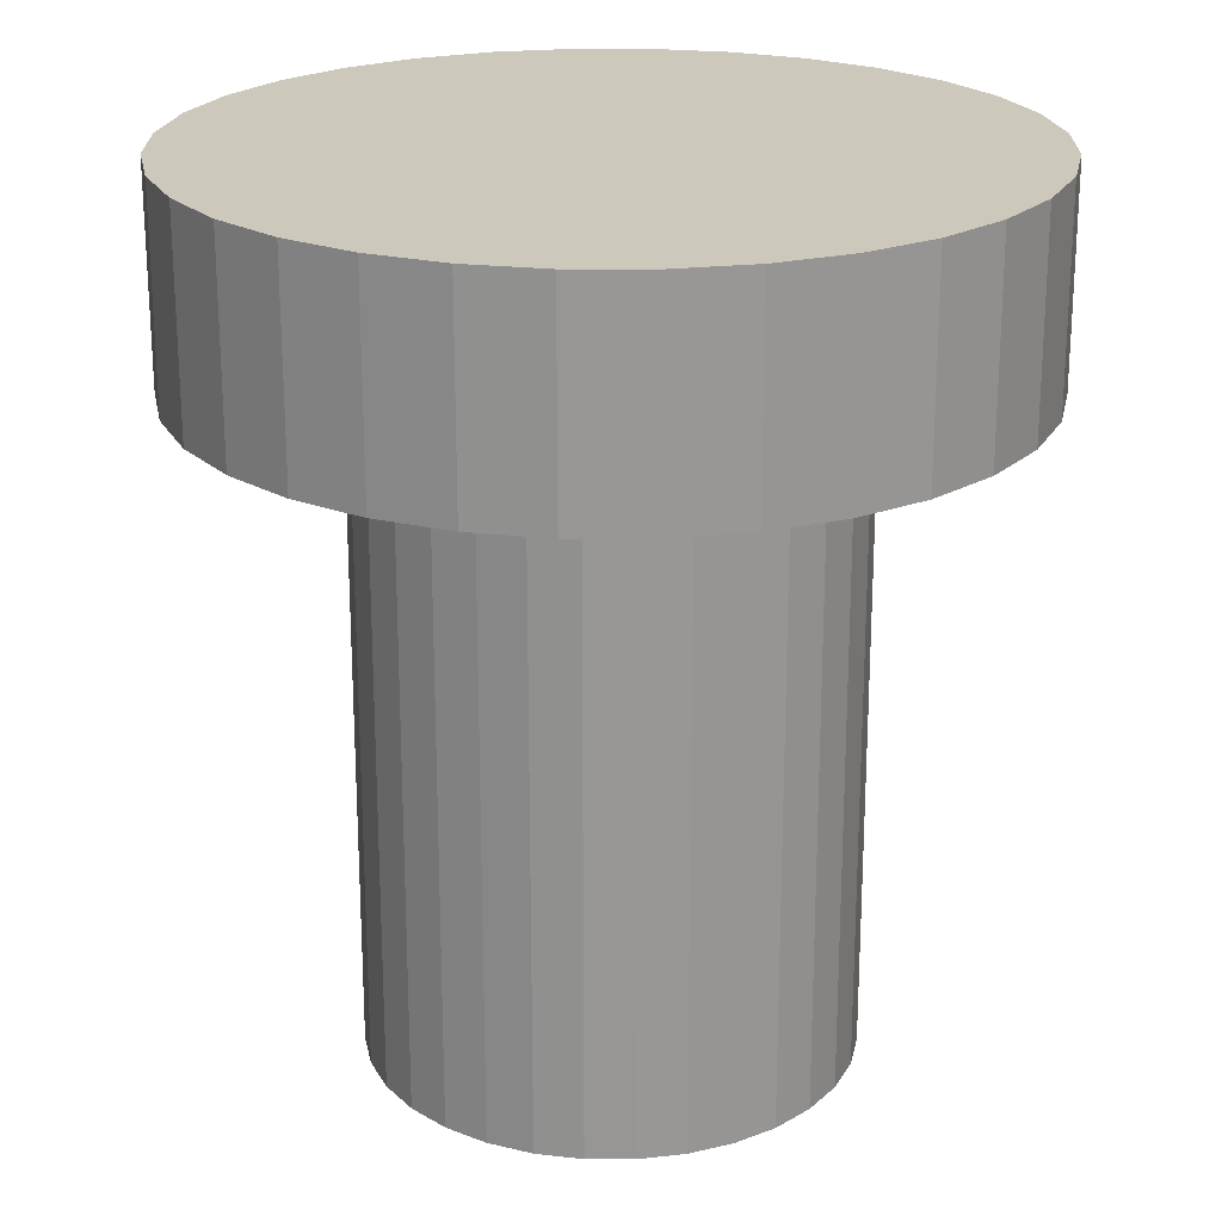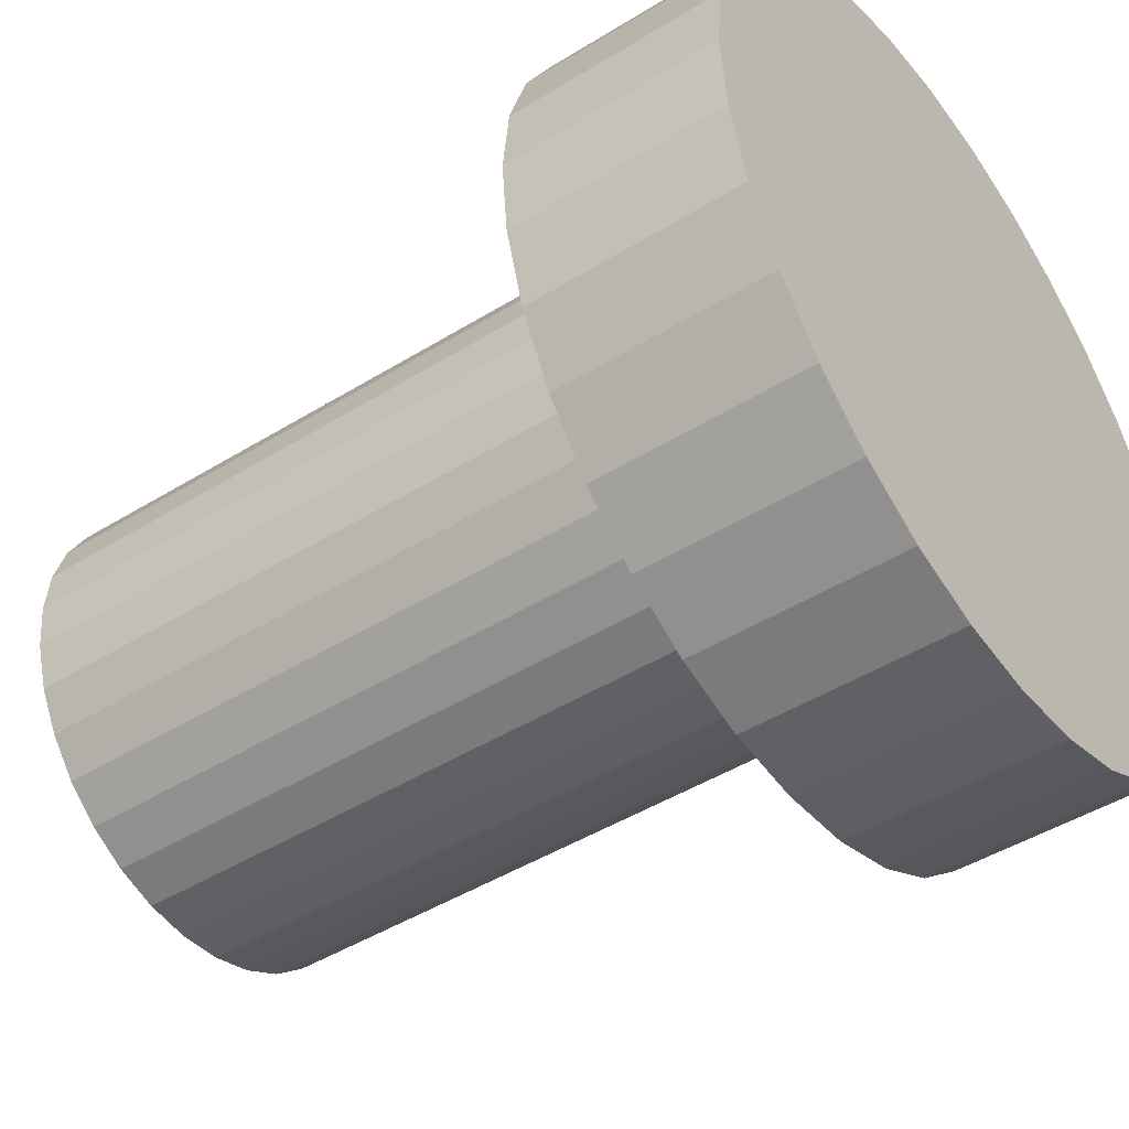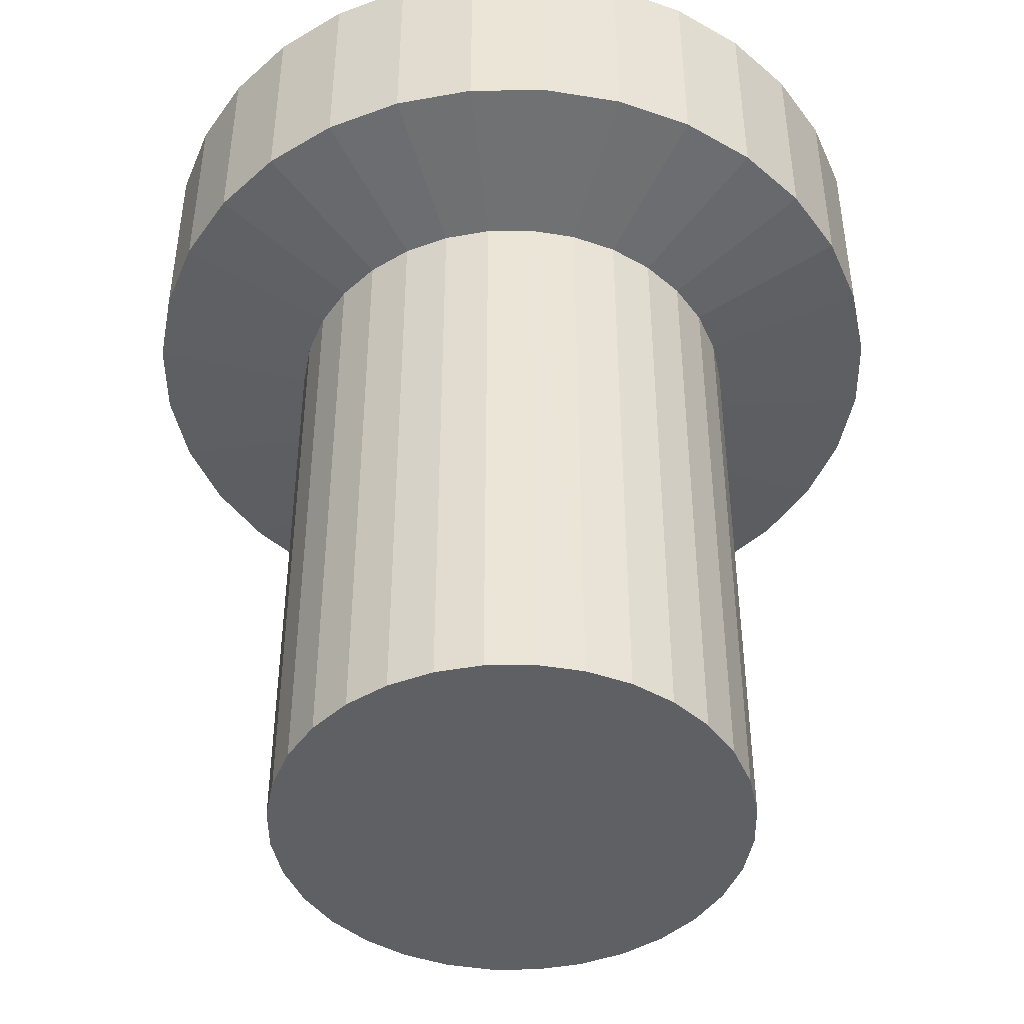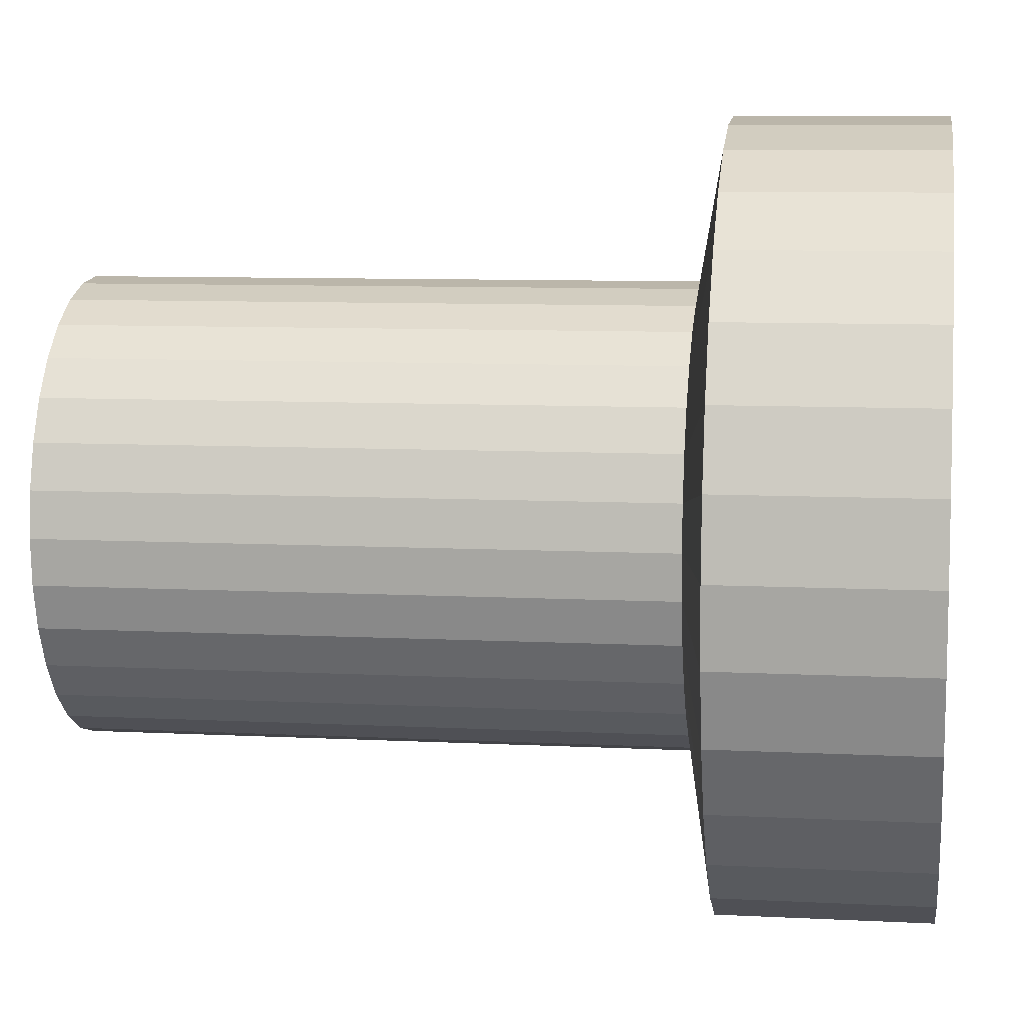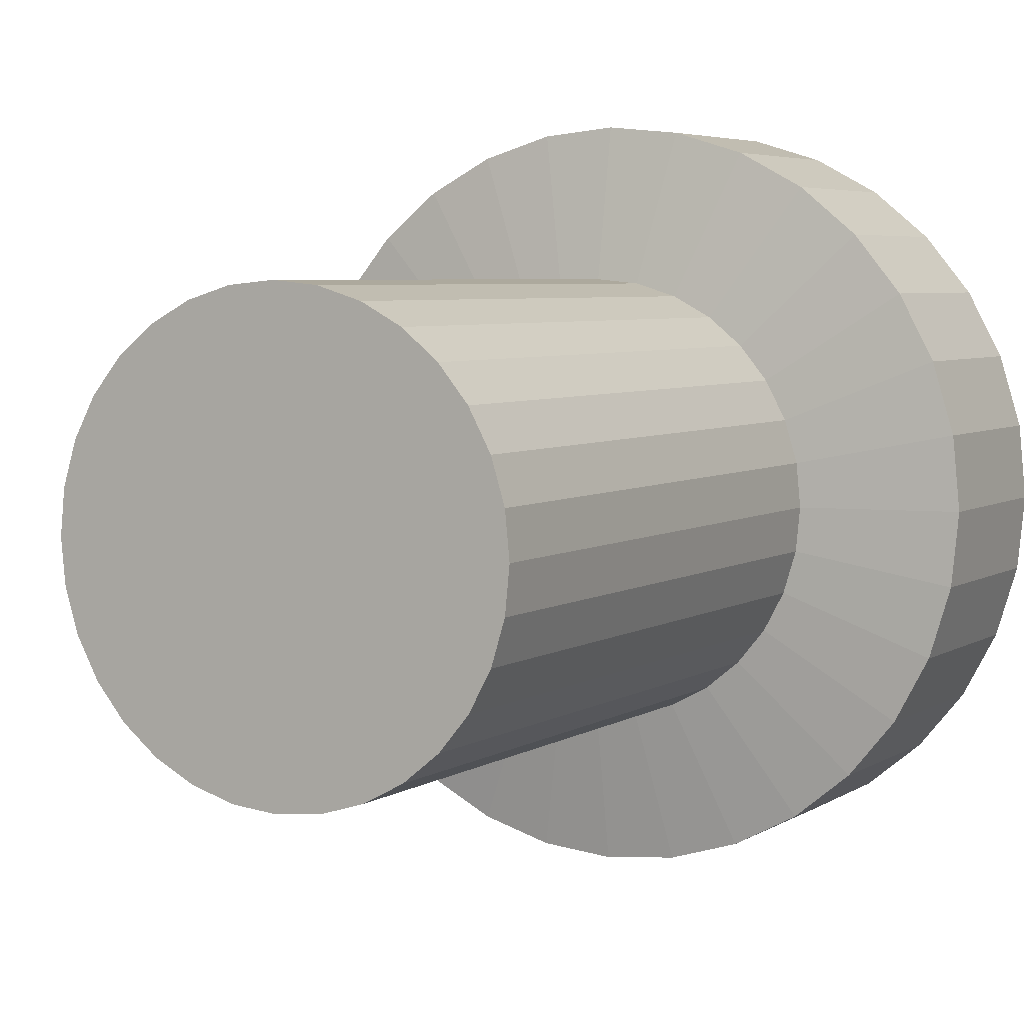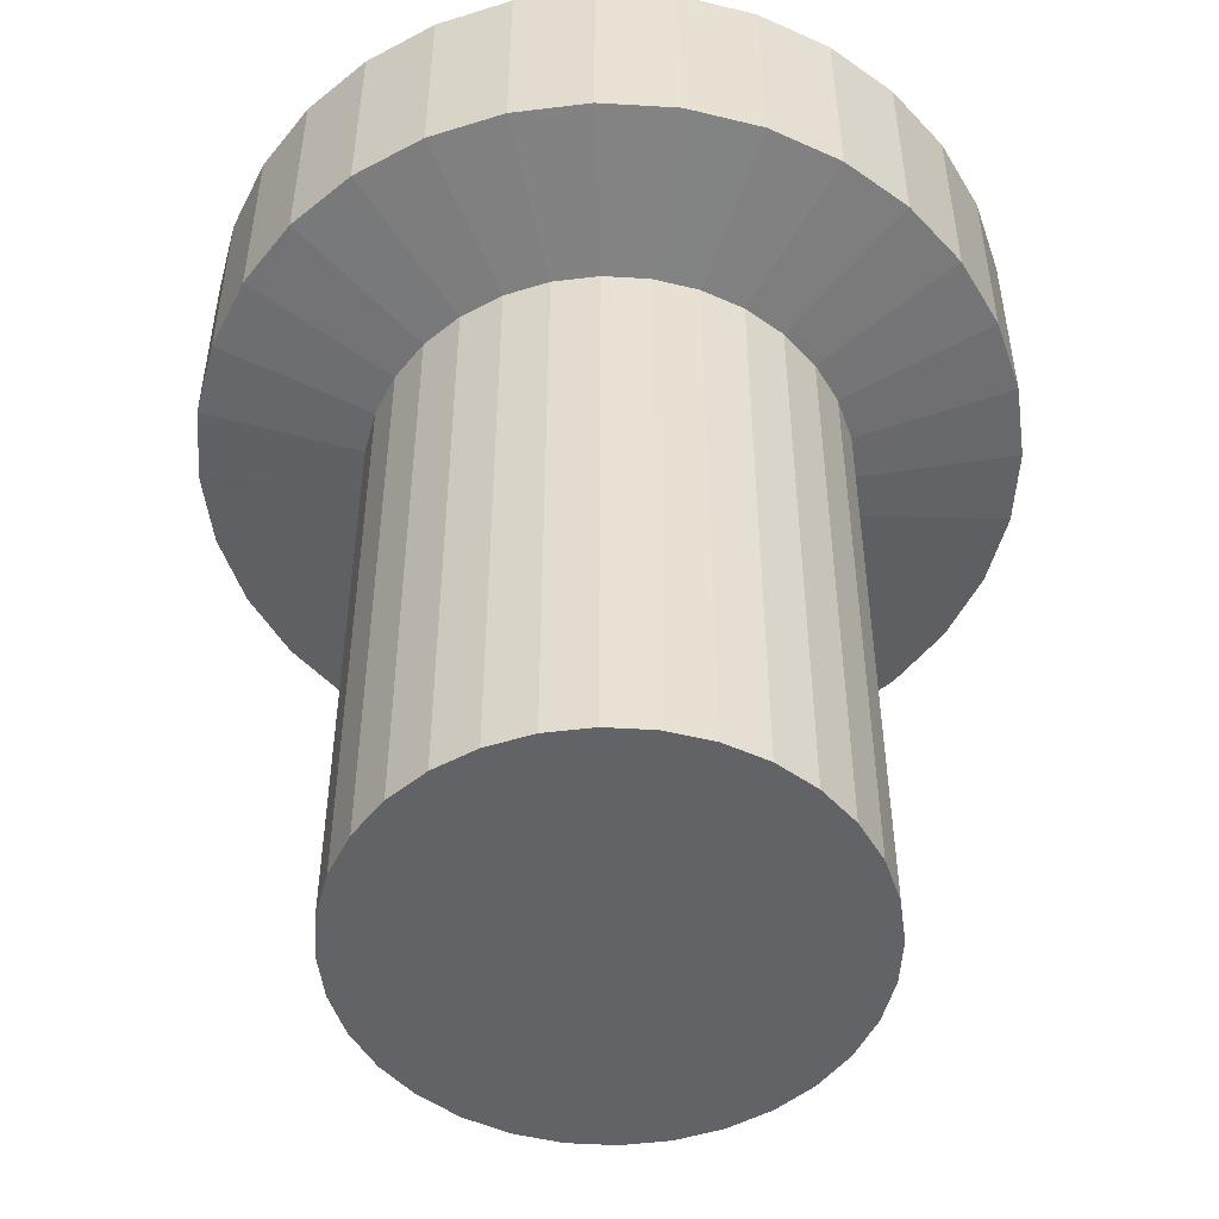
<metadata>
{"format":"obj","ext":"obj","renderer":"f3d","projection":"perspective","resolution":1024,"background":"white","views":[{"elev":22.1,"azim":-174.2,"up":"+Y"},{"elev":-46.1,"azim":125.3,"up":"+Z"},{"elev":-45.2,"azim":96.2,"up":"+Y"},{"elev":8.5,"azim":98.0,"up":"+Z"},{"elev":5.0,"azim":28.9,"up":"+Z"},{"elev":-51.0,"azim":-166.8,"up":"+Y"}]}
</metadata>
<code>
o Circle
v 2568 2507 4742
v 2566 2507 4743
v 2564 2507 4743
v 2562 2507 4744
v 2560 2507 4746
v 2559 2507 4747
v 2558 2507 4749
v 2557 2507 4751
v 2557 2507 4753
v 2557 2507 4756
v 2558 2507 4758
v 2559 2507 4760
v 2560 2507 4761
v 2562 2507 4763
v 2564 2507 4764
v 2566 2507 4764
v 2568 2507 4765
v 2570 2507 4764
v 2572 2507 4764
v 2574 2507 4763
v 2576 2507 4761
v 2577 2507 4760
v 2578 2507 4758
v 2579 2507 4756
v 2579 2507 4753
v 2579 2507 4751
v 2578 2507 4749
v 2577 2507 4747
v 2576 2507 4746
v 2574 2507 4744
v 2572 2507 4743
v 2570 2507 4743
v 2566 2507 4743
v 2568 2507 4742
v 2564 2507 4743
v 2562 2507 4744
v 2560 2507 4746
v 2559 2507 4747
v 2558 2507 4749
v 2557 2507 4751
v 2557 2507 4753
v 2557 2507 4756
v 2558 2507 4758
v 2559 2507 4760
v 2560 2507 4761
v 2562 2507 4763
v 2564 2507 4764
v 2566 2507 4764
v 2568 2507 4765
v 2570 2507 4764
v 2572 2507 4764
v 2574 2507 4763
v 2576 2507 4761
v 2577 2507 4760
v 2578 2507 4758
v 2579 2507 4756
v 2579 2507 4753
v 2579 2507 4751
v 2578 2507 4749
v 2577 2507 4747
v 2576 2507 4746
v 2574 2507 4744
v 2572 2507 4743
v 2570 2507 4743
v 2566 2536 4743
v 2568 2536 4742
v 2564 2536 4743
v 2562 2536 4744
v 2560 2536 4746
v 2559 2536 4747
v 2558 2536 4749
v 2557 2536 4751
v 2557 2536 4753
v 2557 2536 4756
v 2558 2536 4758
v 2559 2536 4760
v 2560 2536 4761
v 2562 2536 4763
v 2564 2536 4764
v 2566 2536 4764
v 2568 2536 4765
v 2570 2536 4764
v 2572 2536 4764
v 2574 2536 4763
v 2576 2536 4761
v 2577 2536 4760
v 2578 2536 4758
v 2579 2536 4756
v 2579 2536 4753
v 2579 2536 4751
v 2578 2536 4749
v 2577 2536 4747
v 2576 2536 4746
v 2574 2536 4744
v 2572 2536 4743
v 2570 2536 4743
v 2564 2538 4735
v 2568 2538 4735
v 2561 2538 4736
v 2557 2538 4738
v 2555 2538 4740
v 2552 2538 4743
v 2550 2538 4746
v 2549 2538 4750
v 2549 2538 4753
v 2549 2538 4757
v 2550 2538 4761
v 2552 2538 4764
v 2555 2538 4767
v 2557 2538 4769
v 2561 2538 4771
v 2564 2538 4772
v 2568 2538 4772
v 2571 2538 4772
v 2575 2538 4771
v 2578 2538 4769
v 2581 2538 4767
v 2583 2538 4764
v 2585 2538 4761
v 2586 2538 4757
v 2587 2538 4753
v 2586 2538 4750
v 2585 2538 4746
v 2583 2538 4743
v 2581 2538 4740
v 2578 2538 4738
v 2575 2538 4736
v 2571 2538 4735
v 2564 2548 4735
v 2568 2548 4735
v 2561 2548 4736
v 2557 2548 4738
v 2555 2548 4740
v 2552 2548 4743
v 2550 2548 4746
v 2549 2548 4750
v 2549 2548 4753
v 2549 2548 4757
v 2550 2548 4761
v 2552 2548 4764
v 2555 2548 4767
v 2557 2548 4769
v 2561 2548 4771
v 2564 2548 4772
v 2568 2548 4772
v 2571 2548 4772
v 2575 2548 4771
v 2578 2548 4769
v 2581 2548 4767
v 2583 2548 4764
v 2585 2548 4761
v 2586 2548 4757
v 2587 2548 4753
v 2586 2548 4750
v 2585 2548 4746
v 2583 2548 4743
v 2581 2548 4740
v 2578 2548 4738
v 2575 2548 4736
v 2571 2548 4735
f 19 11 3
f 49 80 48
f 8 41 40
f 22 55 54
f 9 42 41
f 23 56 55
f 10 43 42
f 24 57 56
f 11 44 43
f 25 58 57
f 12 45 44
f 26 59 58
f 13 46 45
f 27 60 59
f 14 47 46
f 1 33 34
f 28 61 60
f 15 48 47
f 2 35 33
f 29 62 61
f 16 49 48
f 3 36 35
f 30 63 62
f 17 50 49
f 4 37 36
f 31 64 63
f 18 51 50
f 5 38 37
f 32 34 64
f 19 52 51
f 6 39 38
f 20 53 52
f 7 40 39
f 21 54 53
f 84 115 83
f 36 67 35
f 63 94 62
f 50 81 49
f 37 68 36
f 64 95 63
f 51 82 50
f 38 69 37
f 34 96 64
f 52 83 51
f 39 70 38
f 53 84 52
f 40 71 39
f 54 85 53
f 41 72 40
f 55 86 54
f 42 73 41
f 56 87 55
f 43 74 42
f 57 88 56
f 44 75 43
f 58 89 57
f 45 76 44
f 59 90 58
f 46 77 45
f 60 91 59
f 47 78 46
f 33 66 34
f 61 92 60
f 48 79 47
f 35 65 33
f 62 93 61
f 119 150 118
f 70 103 102
f 85 116 84
f 71 104 103
f 86 117 85
f 72 105 104
f 87 118 86
f 73 106 105
f 88 119 87
f 74 107 106
f 89 120 88
f 76 107 75
f 90 121 89
f 77 108 76
f 91 122 90
f 77 110 109
f 92 123 91
f 78 111 110
f 65 98 66
f 93 124 92
f 80 111 79
f 65 99 97
f 94 125 93
f 80 113 112
f 68 99 67
f 94 127 126
f 82 113 81
f 68 101 100
f 96 127 95
f 82 115 114
f 69 102 101
f 96 98 128
f 145 153 130
f 106 137 105
f 120 151 119
f 107 138 106
f 121 152 120
f 108 139 107
f 122 153 121
f 109 140 108
f 123 154 122
f 110 141 109
f 124 155 123
f 111 142 110
f 97 130 98
f 125 156 124
f 112 143 111
f 99 129 97
f 126 157 125
f 113 144 112
f 100 131 99
f 127 158 126
f 114 145 113
f 101 132 100
f 128 159 127
f 115 146 114
f 102 133 101
f 98 160 128
f 116 147 115
f 103 134 102
f 117 148 116
f 104 135 103
f 118 149 117
f 105 136 104
f 3 2 1
f 1 32 31
f 31 30 29
f 29 28 27
f 27 26 25
f 25 24 23
f 23 22 21
f 21 20 19
f 19 18 17
f 17 16 15
f 15 14 13
f 13 12 11
f 11 10 9
f 9 8 7
f 7 6 5
f 5 4 3
f 3 1 31
f 31 29 27
f 27 25 23
f 23 21 19
f 19 17 15
f 15 13 11
f 11 9 7
f 7 5 3
f 3 31 27
f 27 23 19
f 19 15 11
f 11 7 3
f 3 27 19
f 49 81 80
f 8 9 41
f 22 23 55
f 9 10 42
f 23 24 56
f 10 11 43
f 24 25 57
f 11 12 44
f 25 26 58
f 12 13 45
f 26 27 59
f 13 14 46
f 27 28 60
f 14 15 47
f 1 2 33
f 28 29 61
f 15 16 48
f 2 3 35
f 29 30 62
f 16 17 49
f 3 4 36
f 30 31 63
f 17 18 50
f 4 5 37
f 31 32 64
f 18 19 51
f 5 6 38
f 32 1 34
f 19 20 52
f 6 7 39
f 20 21 53
f 7 8 40
f 21 22 54
f 84 116 115
f 36 68 67
f 63 95 94
f 50 82 81
f 37 69 68
f 64 96 95
f 51 83 82
f 38 70 69
f 34 66 96
f 52 84 83
f 39 71 70
f 53 85 84
f 40 72 71
f 54 86 85
f 41 73 72
f 55 87 86
f 42 74 73
f 56 88 87
f 43 75 74
f 57 89 88
f 44 76 75
f 58 90 89
f 45 77 76
f 59 91 90
f 46 78 77
f 60 92 91
f 47 79 78
f 33 65 66
f 61 93 92
f 48 80 79
f 35 67 65
f 62 94 93
f 119 151 150
f 70 71 103
f 85 117 116
f 71 72 104
f 86 118 117
f 72 73 105
f 87 119 118
f 73 74 106
f 88 120 119
f 74 75 107
f 89 121 120
f 76 108 107
f 90 122 121
f 77 109 108
f 91 123 122
f 77 78 110
f 92 124 123
f 78 79 111
f 65 97 98
f 93 125 124
f 80 112 111
f 65 67 99
f 94 126 125
f 80 81 113
f 68 100 99
f 94 95 127
f 82 114 113
f 68 69 101
f 96 128 127
f 82 83 115
f 69 70 102
f 96 66 98
f 130 129 131
f 131 132 133
f 133 134 135
f 135 136 137
f 137 138 139
f 139 140 141
f 141 142 143
f 143 144 145
f 145 146 147
f 147 148 149
f 149 150 151
f 151 152 153
f 153 154 155
f 155 156 157
f 157 158 159
f 159 160 130
f 130 131 133
f 133 135 137
f 137 139 141
f 141 143 145
f 145 147 149
f 149 151 153
f 153 155 157
f 157 159 130
f 130 133 137
f 137 141 145
f 145 149 153
f 153 157 130
f 130 137 145
f 106 138 137
f 120 152 151
f 107 139 138
f 121 153 152
f 108 140 139
f 122 154 153
f 109 141 140
f 123 155 154
f 110 142 141
f 124 156 155
f 111 143 142
f 97 129 130
f 125 157 156
f 112 144 143
f 99 131 129
f 126 158 157
f 113 145 144
f 100 132 131
f 127 159 158
f 114 146 145
f 101 133 132
f 128 160 159
f 115 147 146
f 102 134 133
f 98 130 160
f 116 148 147
f 103 135 134
f 117 149 148
f 104 136 135
f 118 150 149
f 105 137 136

</code>
